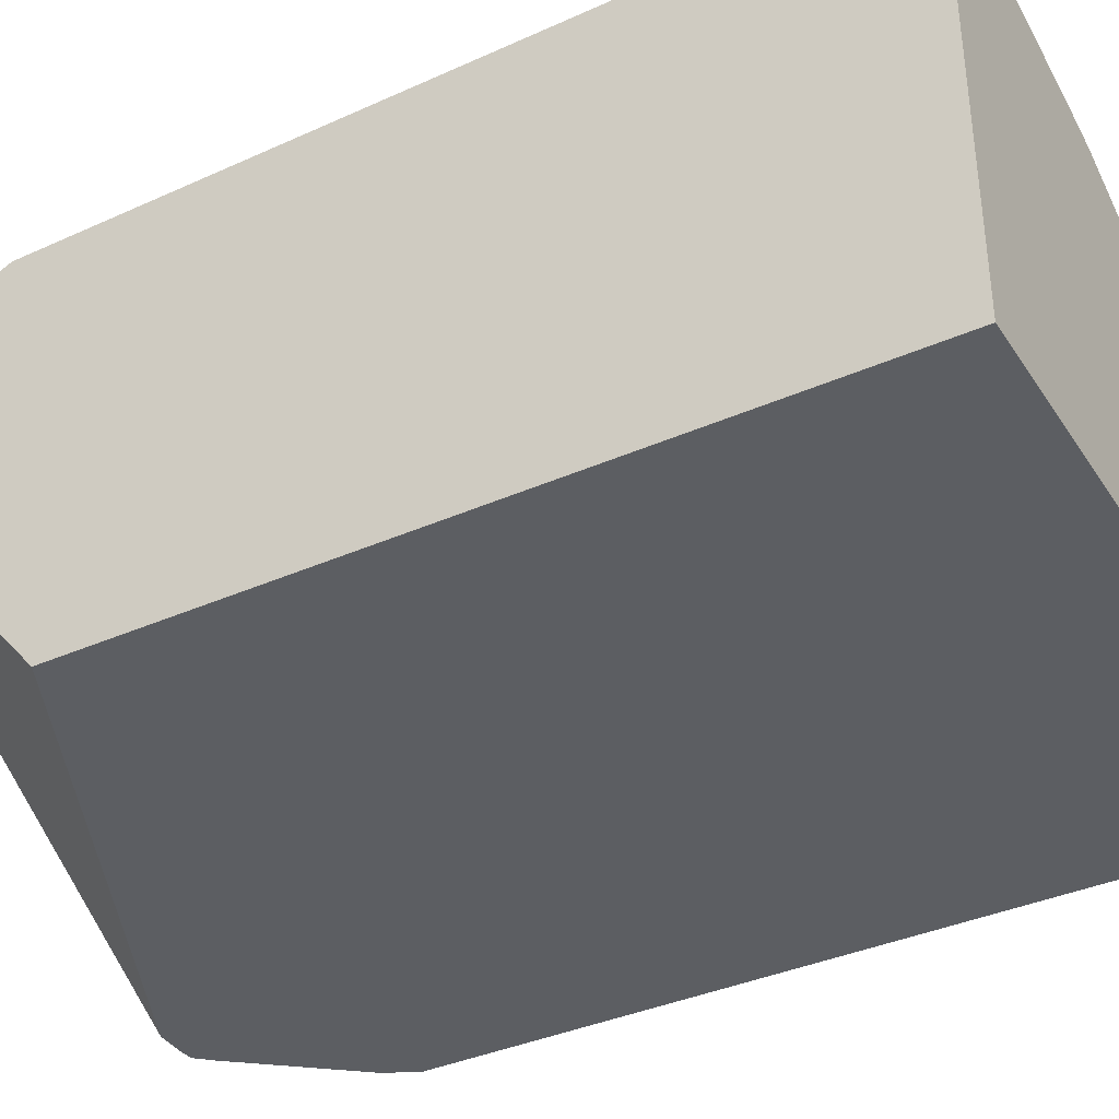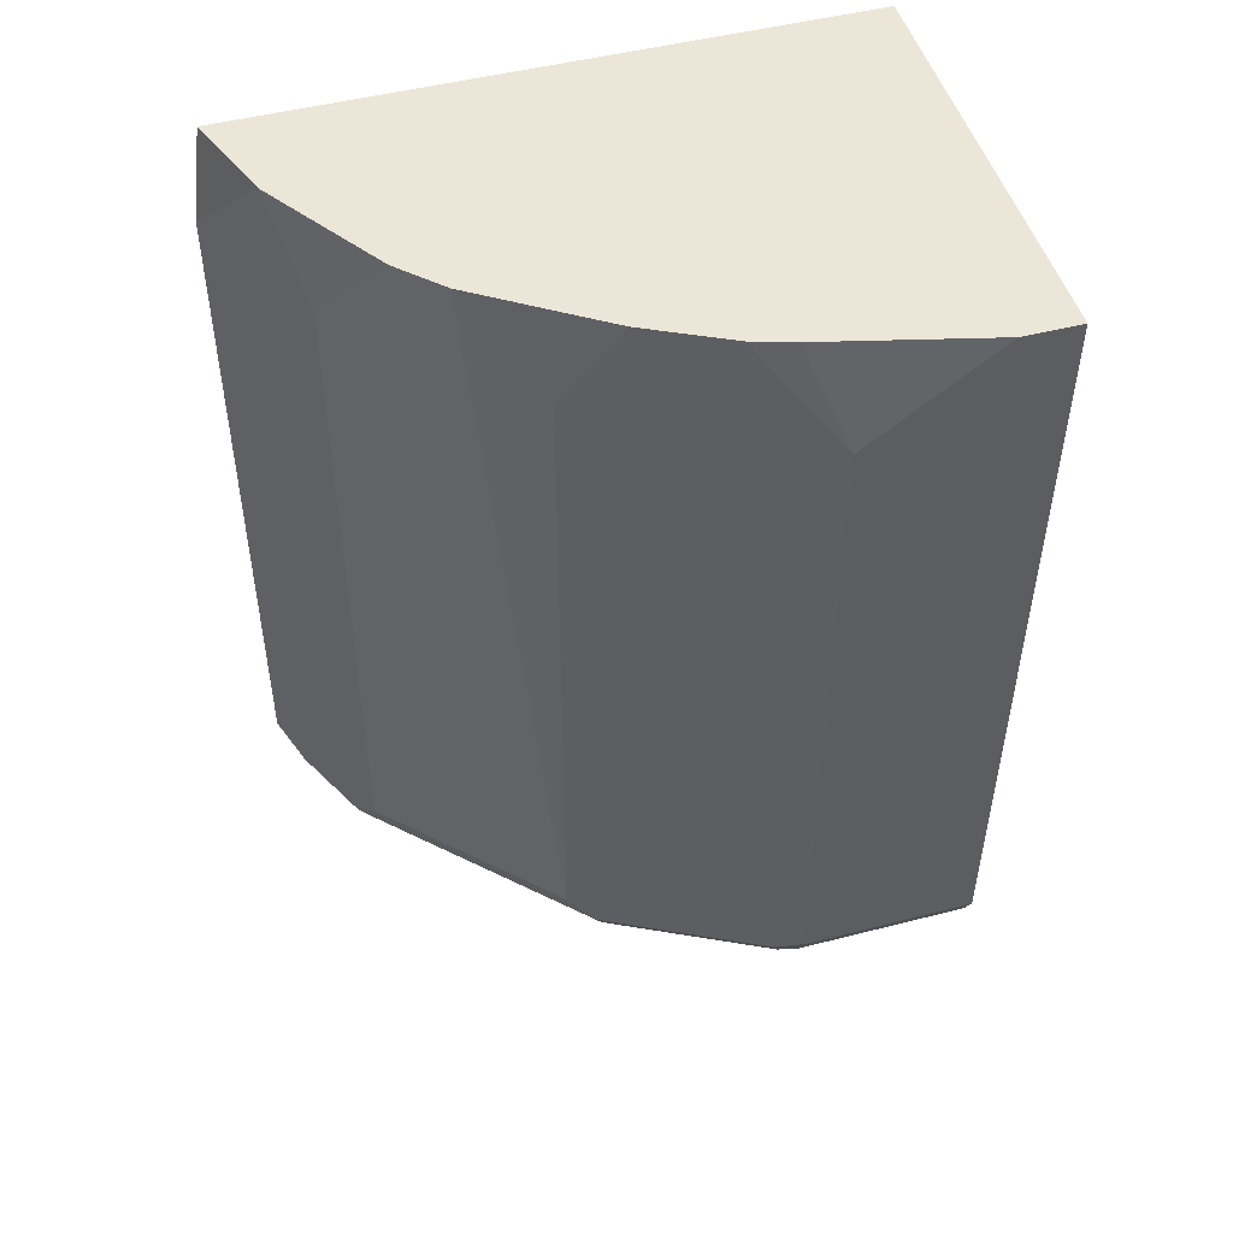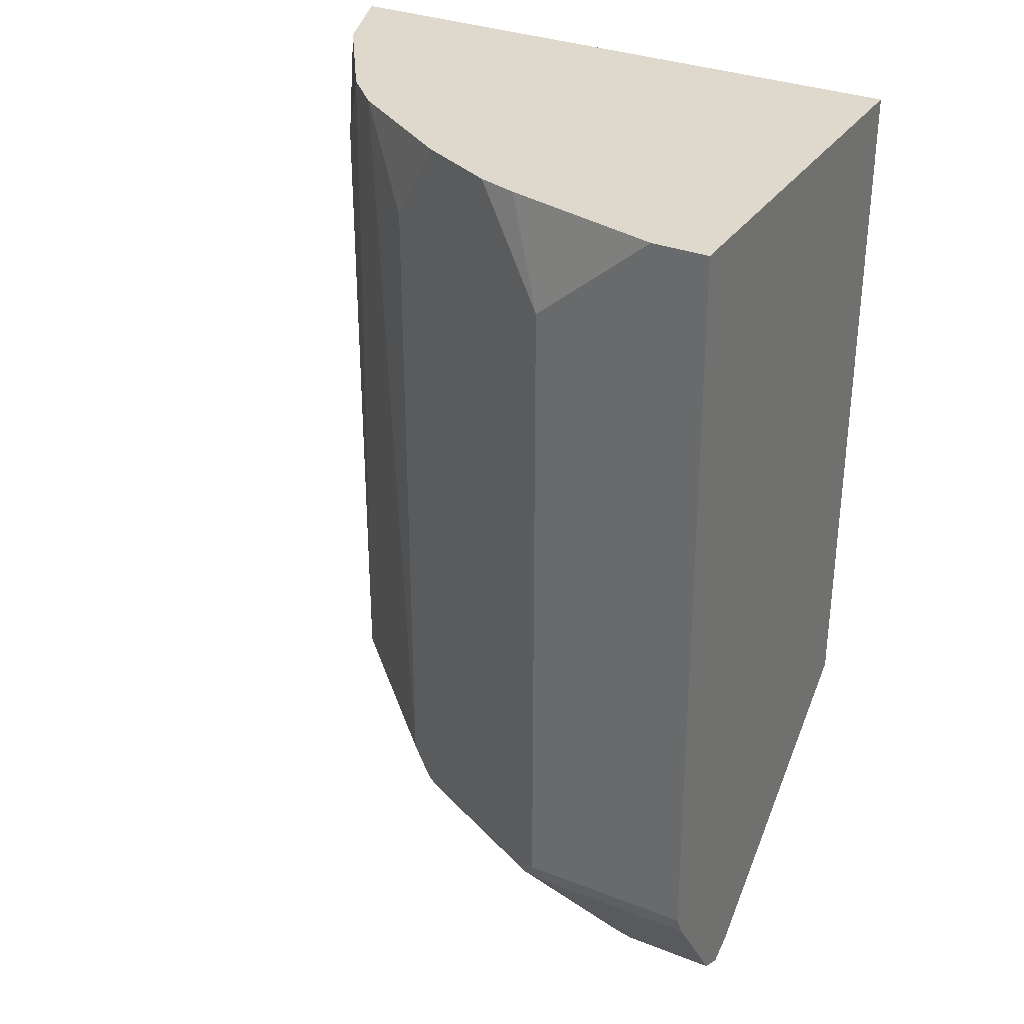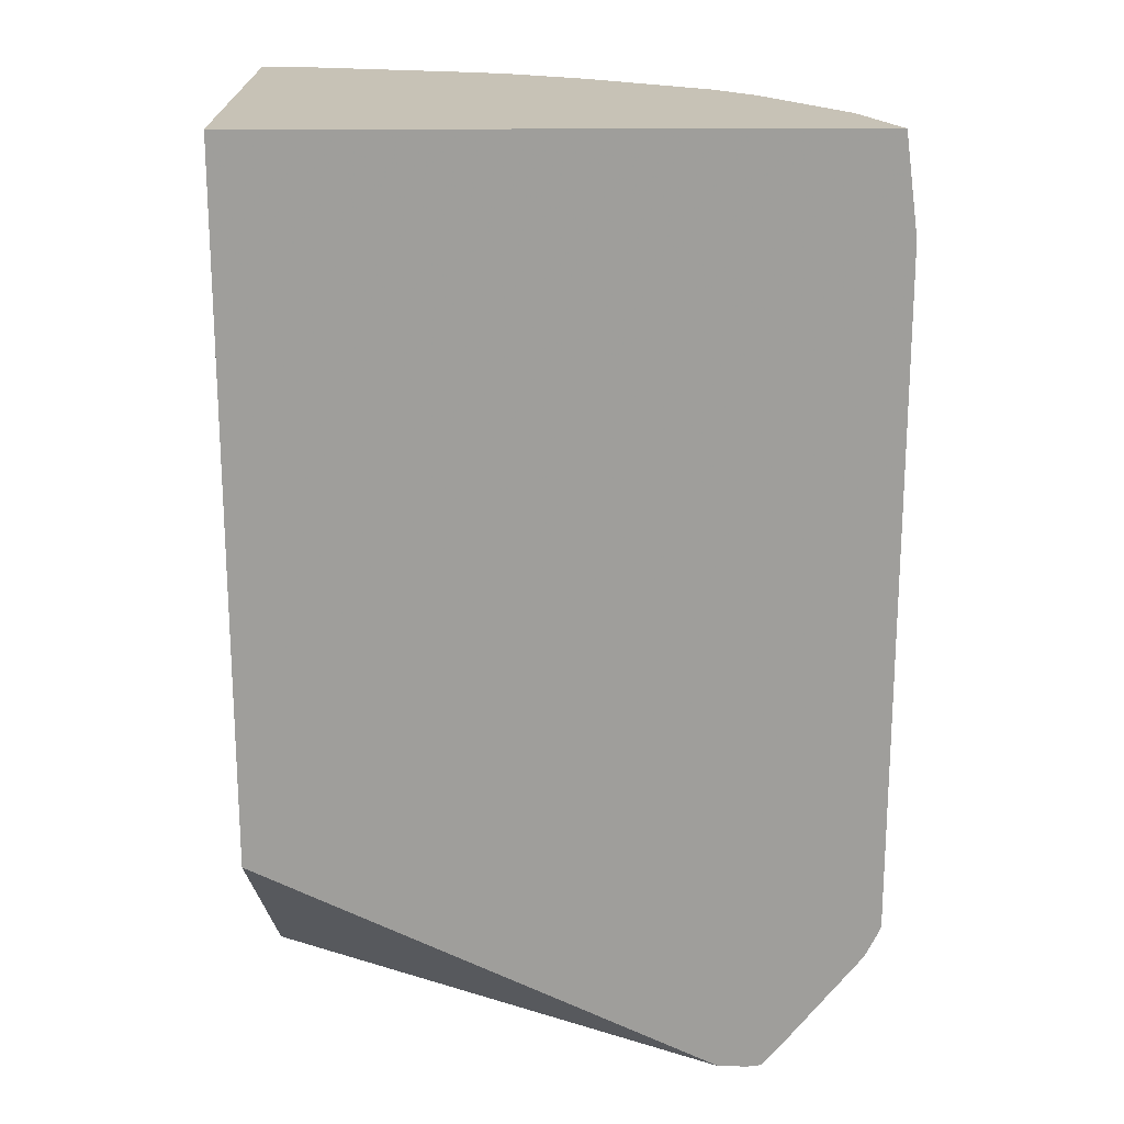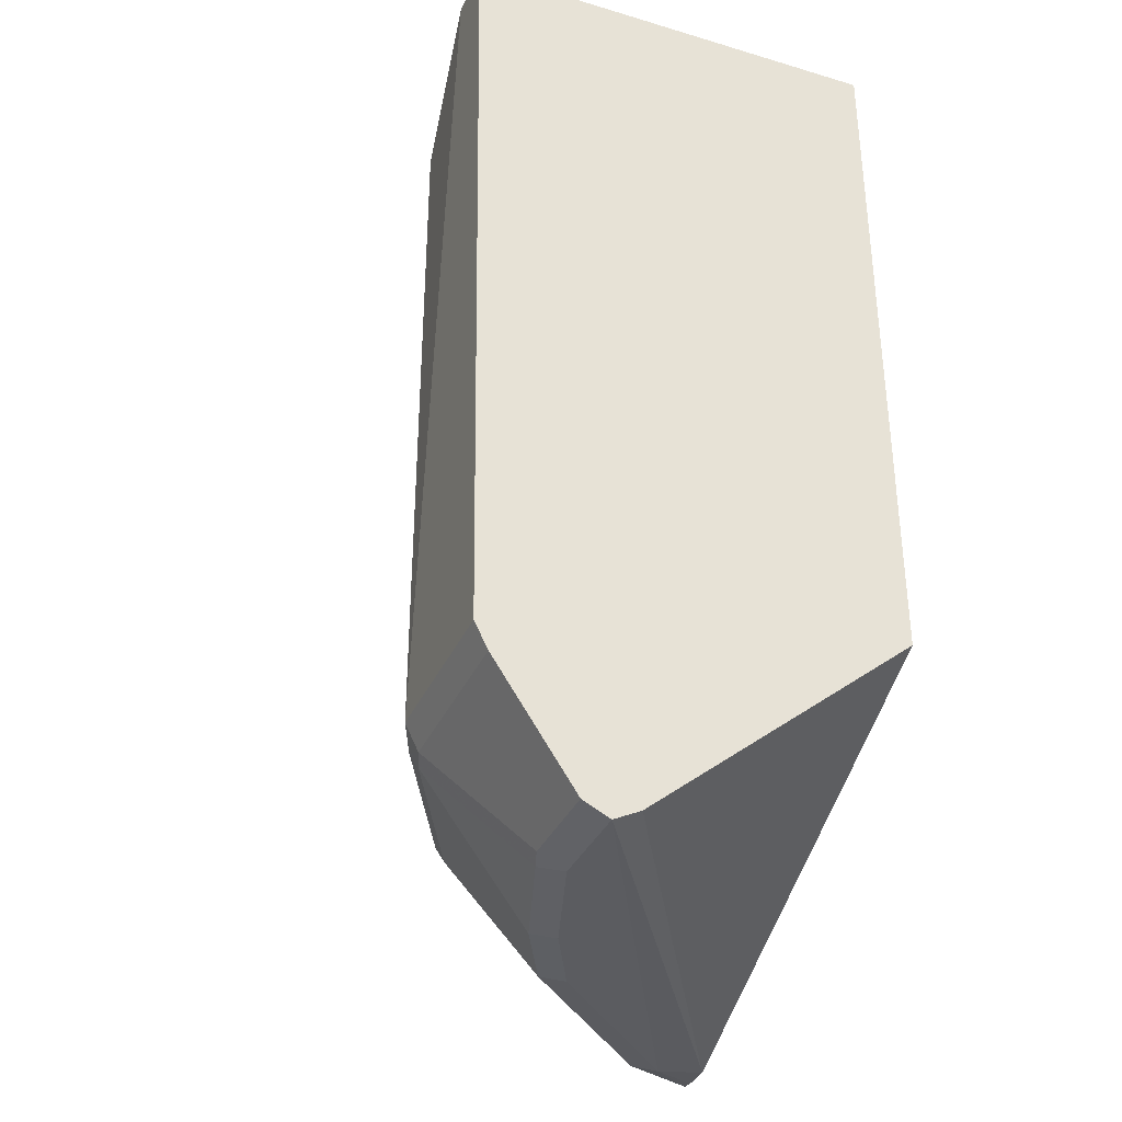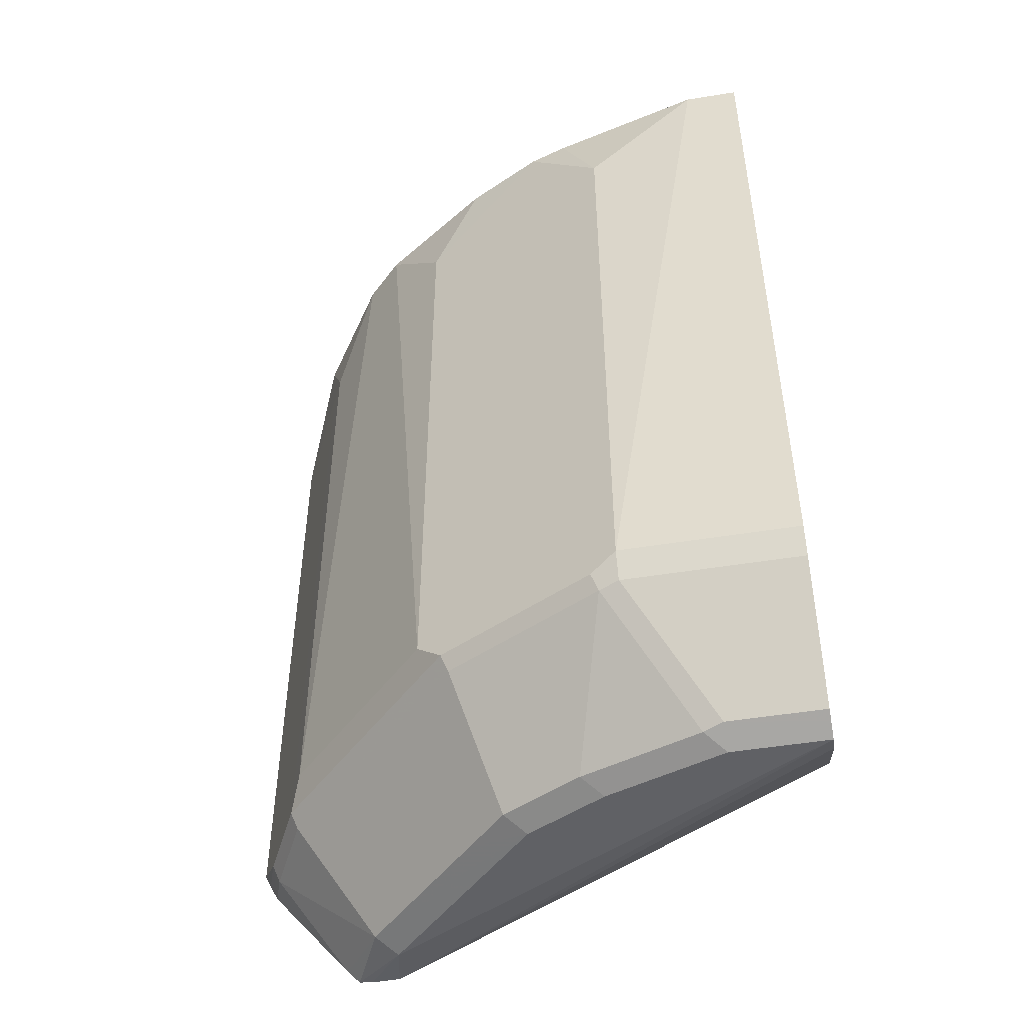
<metadata>
{"format":"obj","ext":"obj","renderer":"f3d","projection":"perspective","resolution":1024,"background":"white","views":[{"elev":-37.8,"azim":-60.6,"up":"+Y"},{"elev":48.7,"azim":164.0,"up":"+Z"},{"elev":32.1,"azim":-151.3,"up":"+Z"},{"elev":19.3,"azim":-0.4,"up":"+Z"},{"elev":-34.9,"azim":-111.7,"up":"+Z"},{"elev":-49.2,"azim":-169.8,"up":"+Z"}]}
</metadata>
<code>
v 0.1293 -0.02387 -0.1596
v 0.1084 0.01807 -0.1626
v 0.0963 0.04215 -0.1566
v 0.1081 0.01786 -0.1157
v 0.1234 -0.02387 -0.1157
v 0.1293 -0.02387 -0.4667
v 0.1023 0.03012 -0.1686
v 0.1084 0.01807 -0.4695
v 0.07203 0.07203 -0.1157
v 0.0963 0.04215 -0.4635
v -0.1518 -0.02387 -0.1157
v 0.1264 -0.02387 -0.4732
v 0.1204 -0.006017 -0.4756
v 0.1023 0.03012 -0.4756
v 0.05395 0.09009 -0.1157
v 0.07825 0.0602 -0.4635
v 0.02407 0.1144 -0.4635
v -0.1518 0.1679 -0.1157
v -0.1518 -0.02387 -0.4363
v 0.1223 -0.02387 -0.4813
v 0.1174 -0.009021 -0.4831
v 0.09933 0.02709 -0.4831
v 0.08428 0.04817 -0.4756
v 0.02407 0.1144 -0.1566
v -0.0002314 0.1262 -0.1157
v 0.01201 0.1204 -0.4756
v -0.02406 0.1385 -0.4756
v -0.1264 0.1679 -0.1157
v -0.1518 0.1625 -0.4695
v -0.1518 0.09632 -0.5358
v 0.05893 -0.02387 -0.537
v 0.08417 -0.02387 -0.5295
v 0.0632 0.009036 -0.5373
v 0.04515 0.02709 -0.5373
v 0.0632 0.06323 -0.4831
v -0.02406 0.1385 -0.1686
v -0.07222 0.1625 -0.1626
v -0.04814 0.1505 -0.1566
v -0.03631 0.1443 -0.1157
v 0.009015 0.1174 -0.4831
v -0.06319 0.1535 -0.4831
v -0.06019 0.1565 -0.4756
v -0.07222 0.1625 -0.4695
v -0.05417 0.1498 -0.1157
v -0.1518 0.1565 -0.4816
v -0.1518 0.101 -0.5381
v -0.1518 0.1084 -0.5418
v 0.05417 7.89e-06 -0.5418
v 0.07222 -0.02387 -0.5372
v 0.08384 -0.02387 -0.5299
v 0.07803 -0.02387 -0.5365
v -0.01804 0.07224 -0.5418
v 0.009015 0.06323 -0.5373
v -0.009037 0.08127 -0.5373
v -0.07222 0.1565 -0.4816
v -0.04514 0.09932 -0.5373
v -0.09933 0.1174 -0.5373
v -0.1518 0.1204 -0.5358
v -0.1518 0.1155 -0.5382
v -0.1084 0.1084 -0.5418
v -0.05417 0.09029 -0.5418
v -0.1084 0.1204 -0.5358
f 27 43 37
f 27 37 36
f 28 44 37
f 28 37 43
f 30 46 31
f 29 43 55
f 29 55 45
f 31 46 47
f 31 47 48
f 27 42 43
f 31 48 49
f 27 41 42
f 22 34 53
f 26 40 27
f 26 35 40
f 24 39 25
f 24 38 39
f 24 37 38
f 24 36 37
f 23 35 26
f 22 35 23
f 22 53 35
f 22 33 34
f 32 50 33
f 21 33 22
f 21 32 33
f 27 40 41
f 33 50 51
f 52 54 53
f 33 48 52
f 20 32 21
f 59 62 60
f 58 62 59
f 57 60 62
f 56 60 57
f 56 61 60
f 52 56 54
f 52 61 56
f 48 51 49
f 47 52 48
f 47 61 52
f 47 60 61
f 47 59 60
f 33 51 48
f 45 62 58
f 42 55 43
f 41 62 55
f 41 57 62
f 41 56 57
f 41 55 42
f 40 56 41
f 40 54 56
f 40 53 54
f 37 39 38
f 37 44 39
f 35 53 40
f 34 52 53
f 33 52 34
f 45 55 62
f 19 30 31
f 11 18 29
f 18 28 43
f 4 39 44
f 4 25 39
f 4 15 25
f 4 9 15
f 3 10 9
f 3 14 10
f 3 7 14
f 3 9 4
f 2 14 7
f 2 8 14
f 2 7 3
f 1 8 2
f 4 44 28
f 1 12 6
f 1 32 20
f 1 50 32
f 1 51 50
f 1 49 51
f 1 31 49
f 1 19 31
f 1 11 19
f 1 5 11
f 1 4 5
f 1 3 4
f 1 2 3
f 18 43 29
f 1 20 12
f 4 28 18
f 1 6 8
f 4 11 5
f 17 36 24
f 4 18 11
f 17 27 36
f 17 26 27
f 17 23 26
f 16 23 17
f 15 17 24
f 15 24 25
f 14 21 22
f 13 21 14
f 13 20 21
f 12 20 13
f 11 30 19
f 11 46 30
f 14 22 23
f 11 47 46
f 6 12 13
f 6 14 8
f 9 10 16
f 9 16 17
f 9 17 15
f 10 14 23
f 6 13 14
f 11 29 45
f 11 45 58
f 11 58 59
f 11 59 47
f 10 23 16

</code>
